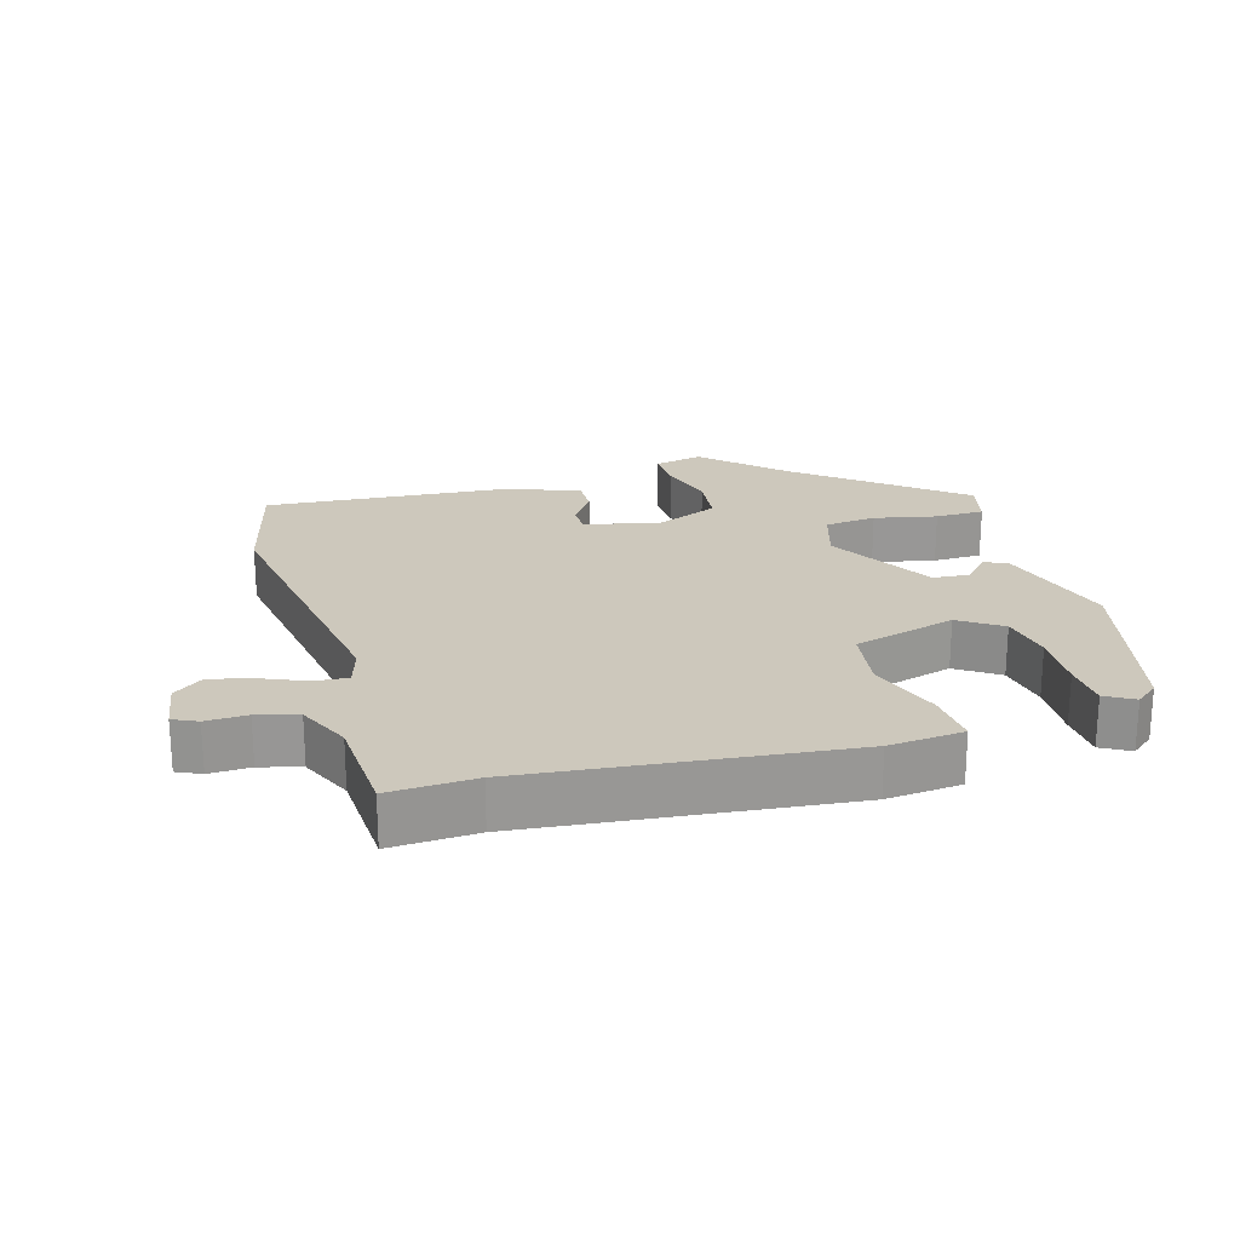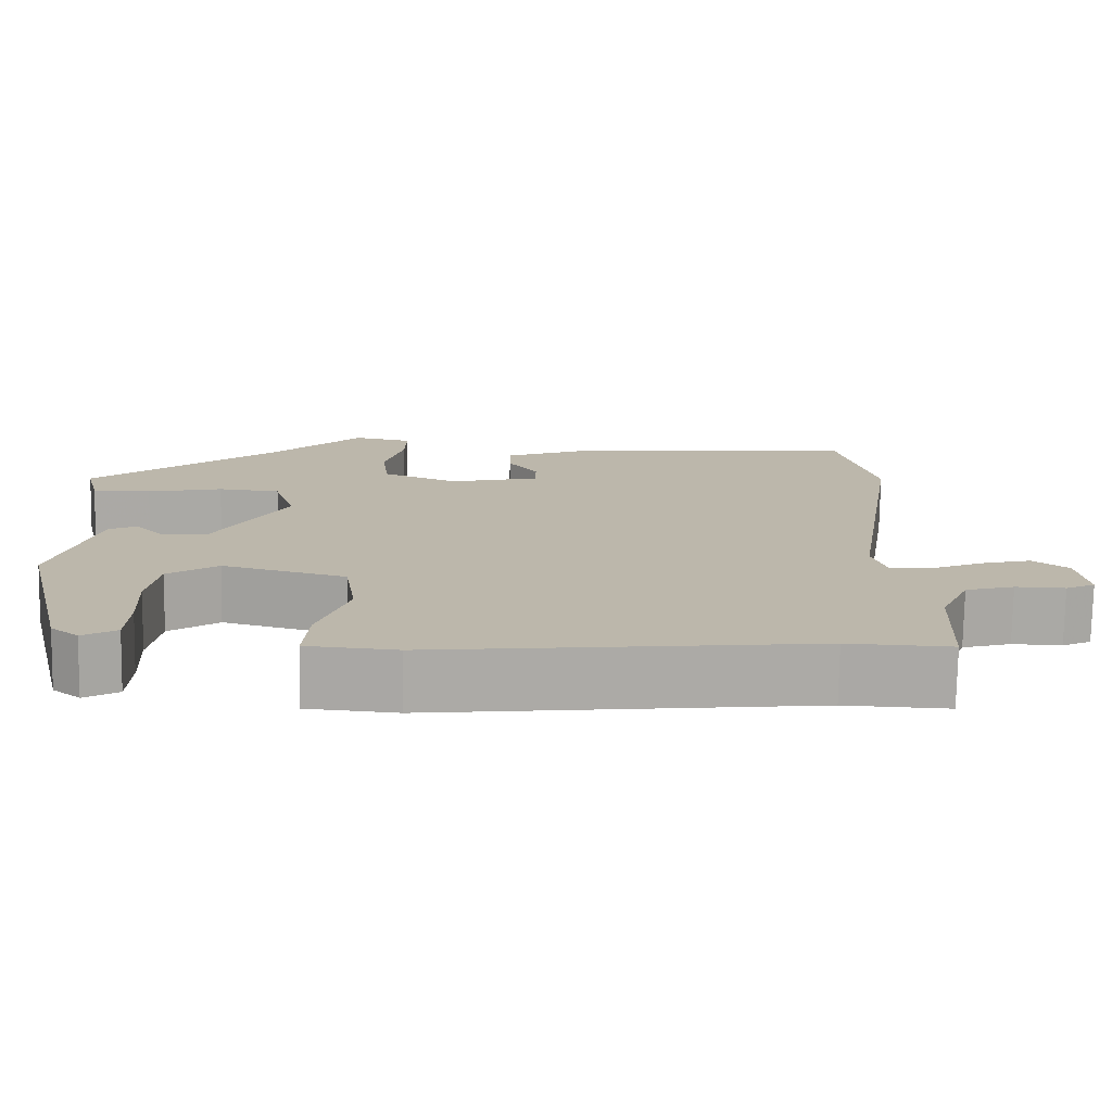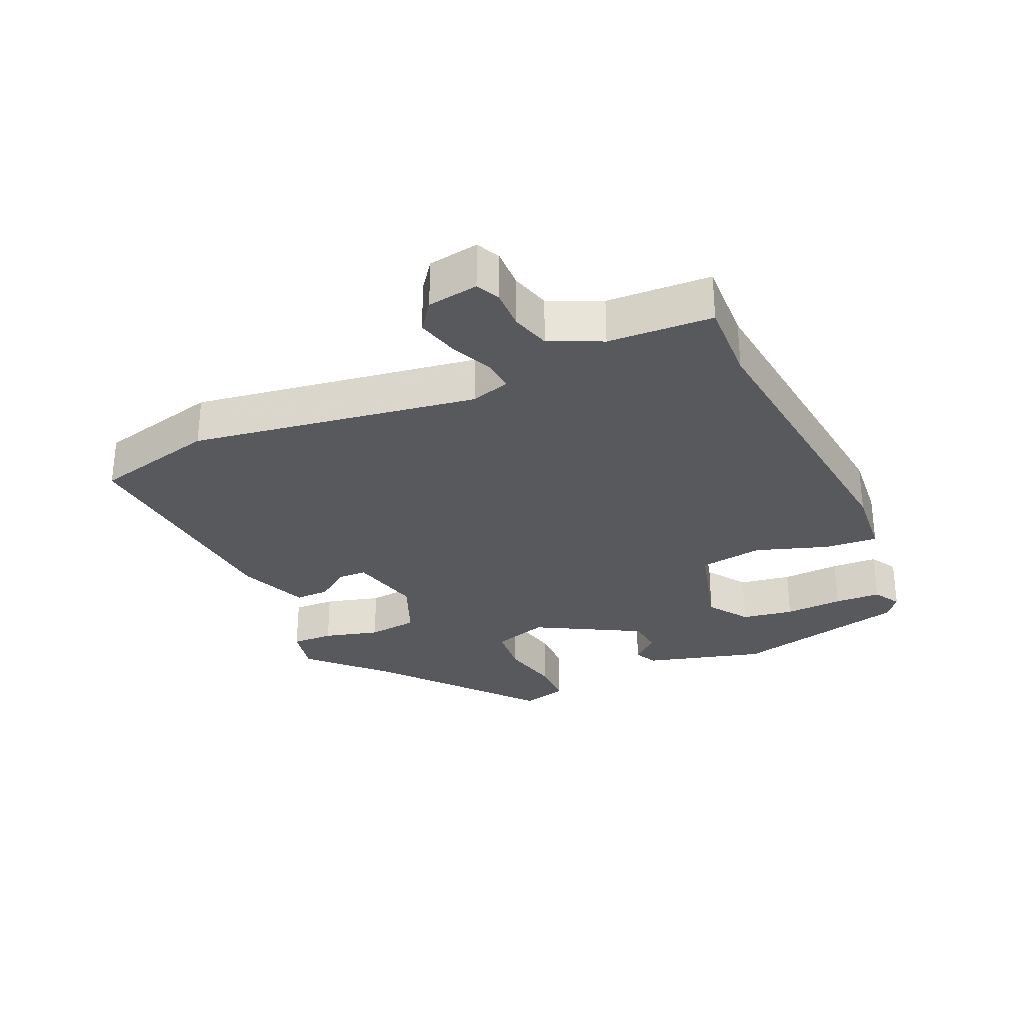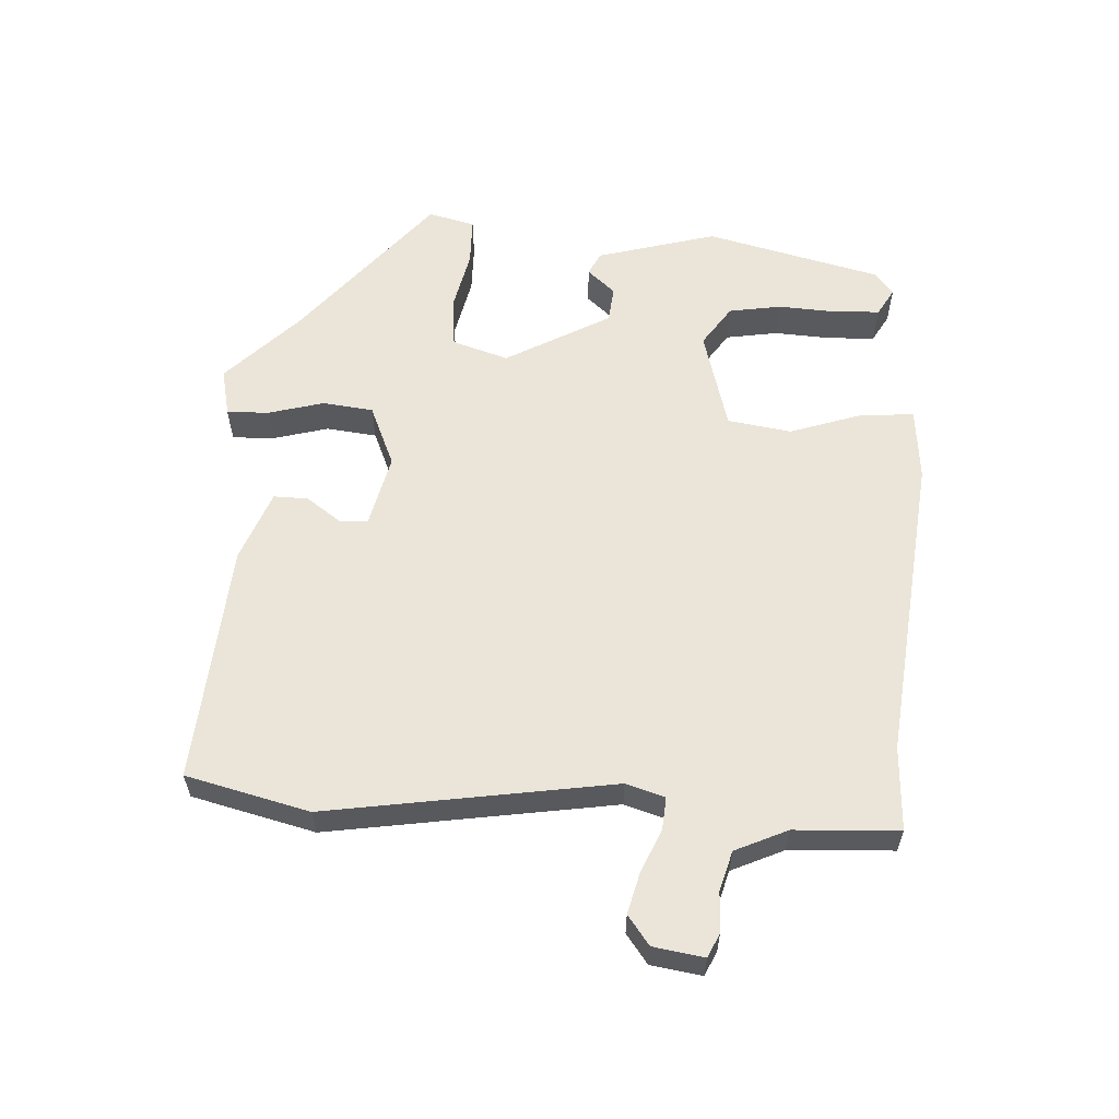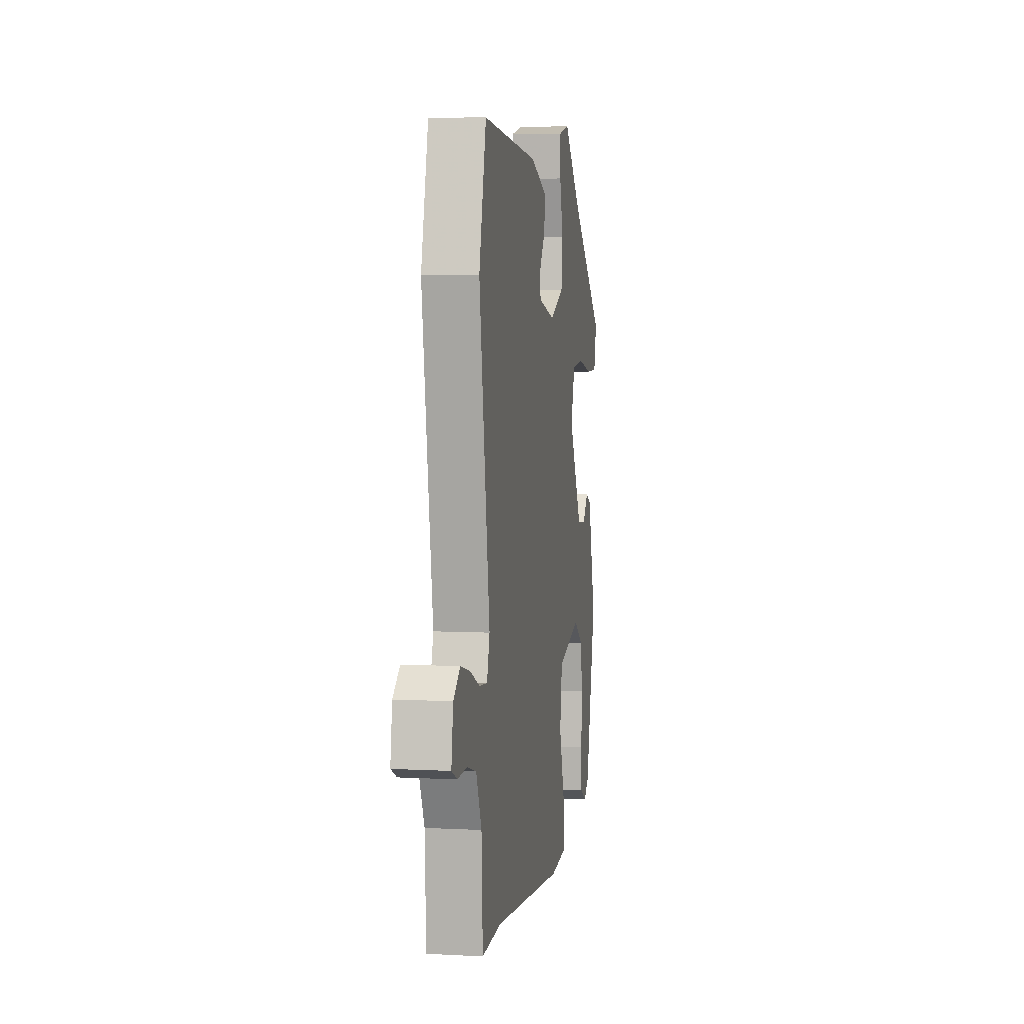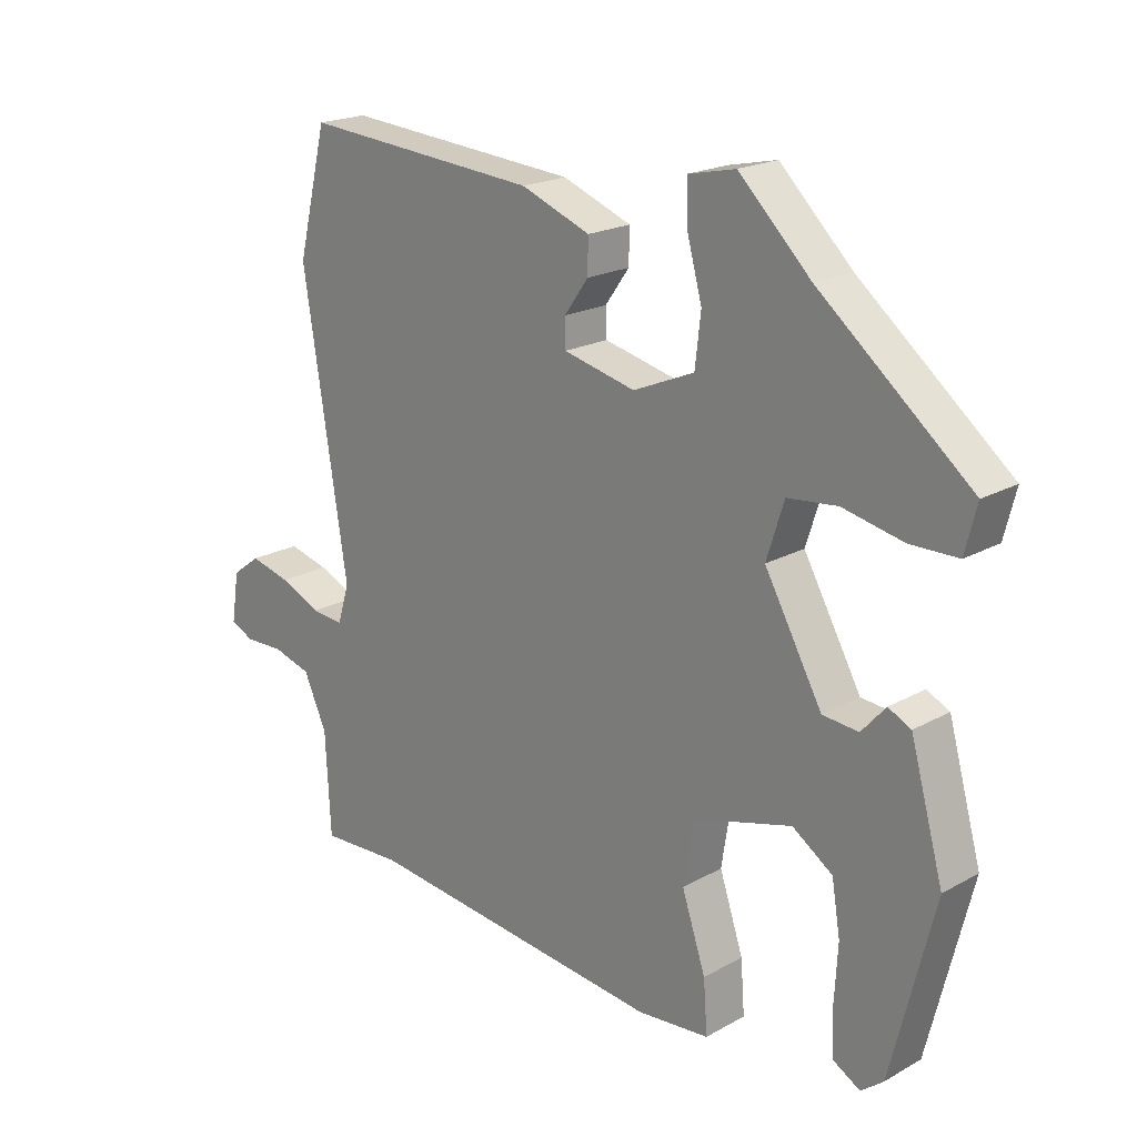
<metadata>
{"format":"obj","ext":"obj","renderer":"f3d","projection":"perspective","resolution":1024,"background":"white","views":[{"elev":22.1,"azim":163.6,"up":"+Y"},{"elev":-75.6,"azim":-0.9,"up":"+Z"},{"elev":-29.7,"azim":114.3,"up":"+Y"},{"elev":58.8,"azim":93.2,"up":"+Y"},{"elev":5.2,"azim":99.3,"up":"+Z"},{"elev":20.1,"azim":-135.5,"up":"+Z"}]}
</metadata>
<code>
v 0.498 0.07 0.51
v 0.544 0.07 0.323
v 0.476 0.07 -0.111
v 0.494 0.07 -0.17
v 0.544 0.07 -0.166
v 0.608 0.07 -0.138
v 0.671 0.07 -0.122
v 0.715 0.07 -0.155
v 0.727 0.07 -0.232
v 0.691 0.07 -0.249
v 0.63 0.07 -0.247
v 0.57 0.07 -0.264
v 0.534 0.07 -0.343
v 0.526 0.07 -0.501
v 0.399 0.07 -0.495
v -0.07 0.07 -0.545
v -0.181 0.07 -0.535
v -0.175 0.07 -0.454
v -0.138 0.07 -0.344
v -0.153 0.07 -0.247
v -0.306 0.07 -0.205
v -0.368 0.07 -0.247
v -0.381 0.07 -0.326
v -0.376 0.07 -0.415
v -0.379 0.07 -0.485
v -0.421 0.07 -0.509
v -0.455 0.07 -0.482
v -0.521 0.07 -0.215
v -0.47 0.07 -0.033
v -0.435 0.07 -0.016
v -0.398 0.07 -0.058
v -0.343 0.07 -0.053
v -0.254 0.07 0.106
v -0.281 0.07 0.191
v -0.358 0.07 0.199
v -0.451 0.07 0.179
v -0.524 0.07 0.18
v -0.542 0.07 0.251
v -0.31 0.07 0.441
v -0.199 0.07 0.549
v -0.126 0.07 0.533
v -0.128 0.07 0.469
v -0.151 0.07 0.385
v -0.142 0.07 0.308
v -0.048 0.07 0.268
v 0.063 0.07 0.294
v 0.064 0.07 0.337
v 0.027 0.07 0.389
v 0.026 0.07 0.441
v 0.133 0.07 0.482
v 0.498 0 0.51
v 0.544 0 0.323
v 0.476 0 -0.111
v 0.494 0 -0.17
v 0.544 0 -0.166
v 0.608 0 -0.138
v 0.671 0 -0.122
v 0.715 0 -0.155
v 0.727 0 -0.232
v 0.691 0 -0.249
v 0.63 0 -0.247
v 0.57 0 -0.264
v 0.534 0 -0.343
v 0.526 0 -0.501
v 0.399 0 -0.495
v -0.07 0 -0.545
v -0.181 0 -0.535
v -0.175 0 -0.454
v -0.138 0 -0.344
v -0.153 0 -0.247
v -0.306 0 -0.205
v -0.368 0 -0.247
v -0.381 0 -0.326
v -0.376 0 -0.415
v -0.379 0 -0.485
v -0.421 0 -0.509
v -0.455 0 -0.482
v -0.521 0 -0.215
v -0.47 0 -0.033
v -0.435 0 -0.016
v -0.398 0 -0.058
v -0.343 0 -0.053
v -0.254 0 0.106
v -0.281 0 0.191
v -0.358 0 0.199
v -0.451 0 0.179
v -0.524 0 0.18
v -0.542 0 0.251
v -0.31 0 0.441
v -0.199 0 0.549
v -0.126 0 0.533
v -0.128 0 0.469
v -0.151 0 0.385
v -0.142 0 0.308
v -0.048 0 0.268
v 0.063 0 0.294
v 0.064 0 0.337
v 0.027 0 0.389
v 0.026 0 0.441
v 0.133 0 0.482
f 1 2 3
f 50 1 3
f 49 50 3
f 48 49 3
f 47 48 3
f 46 47 3 4
f 45 46 4
f 44 45 4
f 41 42 43
f 40 41 43
f 39 40 43
f 39 43 44
f 38 39 44
f 37 38 44
f 36 37 44
f 35 36 44
f 34 35 44
f 33 34 44 4
f 29 30 31
f 28 29 31
f 27 28 31
f 26 27 31
f 25 26 31
f 24 25 31
f 23 24 31
f 22 23 31 32
f 21 22 32 33
f 17 18 19
f 16 17 19
f 15 16 19
f 15 19 20
f 14 15 20
f 13 14 20
f 21 33 4
f 20 21 4
f 13 20 4
f 12 13 4
f 9 10 11
f 8 9 11
f 7 8 11
f 6 7 11
f 5 6 11
f 4 5 11 12
f 53 52 51
f 53 51 100
f 53 100 99
f 53 99 98
f 53 98 97
f 54 53 97 96
f 54 96 95
f 54 95 94
f 93 92 91
f 93 91 90
f 93 90 89
f 94 93 89
f 94 89 88
f 94 88 87
f 94 87 86
f 94 86 85
f 94 85 84
f 54 94 84 83
f 81 80 79
f 81 79 78
f 81 78 77
f 81 77 76
f 81 76 75
f 81 75 74
f 81 74 73
f 82 81 73 72
f 83 82 72 71
f 69 68 67
f 69 67 66
f 69 66 65
f 70 69 65
f 70 65 64
f 70 64 63
f 54 83 71
f 54 71 70
f 54 70 63
f 54 63 62
f 61 60 59
f 61 59 58
f 61 58 57
f 61 57 56
f 61 56 55
f 62 61 55 54
f 1 51 52 2
f 2 52 53 3
f 3 53 54 4
f 4 54 55 5
f 5 55 56 6
f 6 56 57 7
f 7 57 58 8
f 8 58 59 9
f 9 59 60 10
f 10 60 61 11
f 11 61 62 12
f 12 62 63 13
f 13 63 64 14
f 14 64 65 15
f 15 65 66 16
f 16 66 67 17
f 17 67 68 18
f 18 68 69 19
f 19 69 70 20
f 20 70 71 21
f 21 71 72 22
f 22 72 73 23
f 23 73 74 24
f 24 74 75 25
f 25 75 76 26
f 26 76 77 27
f 27 77 78 28
f 28 78 79 29
f 29 79 80 30
f 30 80 81 31
f 31 81 82 32
f 32 82 83 33
f 33 83 84 34
f 34 84 85 35
f 35 85 86 36
f 36 86 87 37
f 37 87 88 38
f 38 88 89 39
f 39 89 90 40
f 40 90 91 41
f 41 91 92 42
f 42 92 93 43
f 43 93 94 44
f 44 94 95 45
f 45 95 96 46
f 46 96 97 47
f 47 97 98 48
f 48 98 99 49
f 49 99 100 50
f 50 100 51 1

</code>
